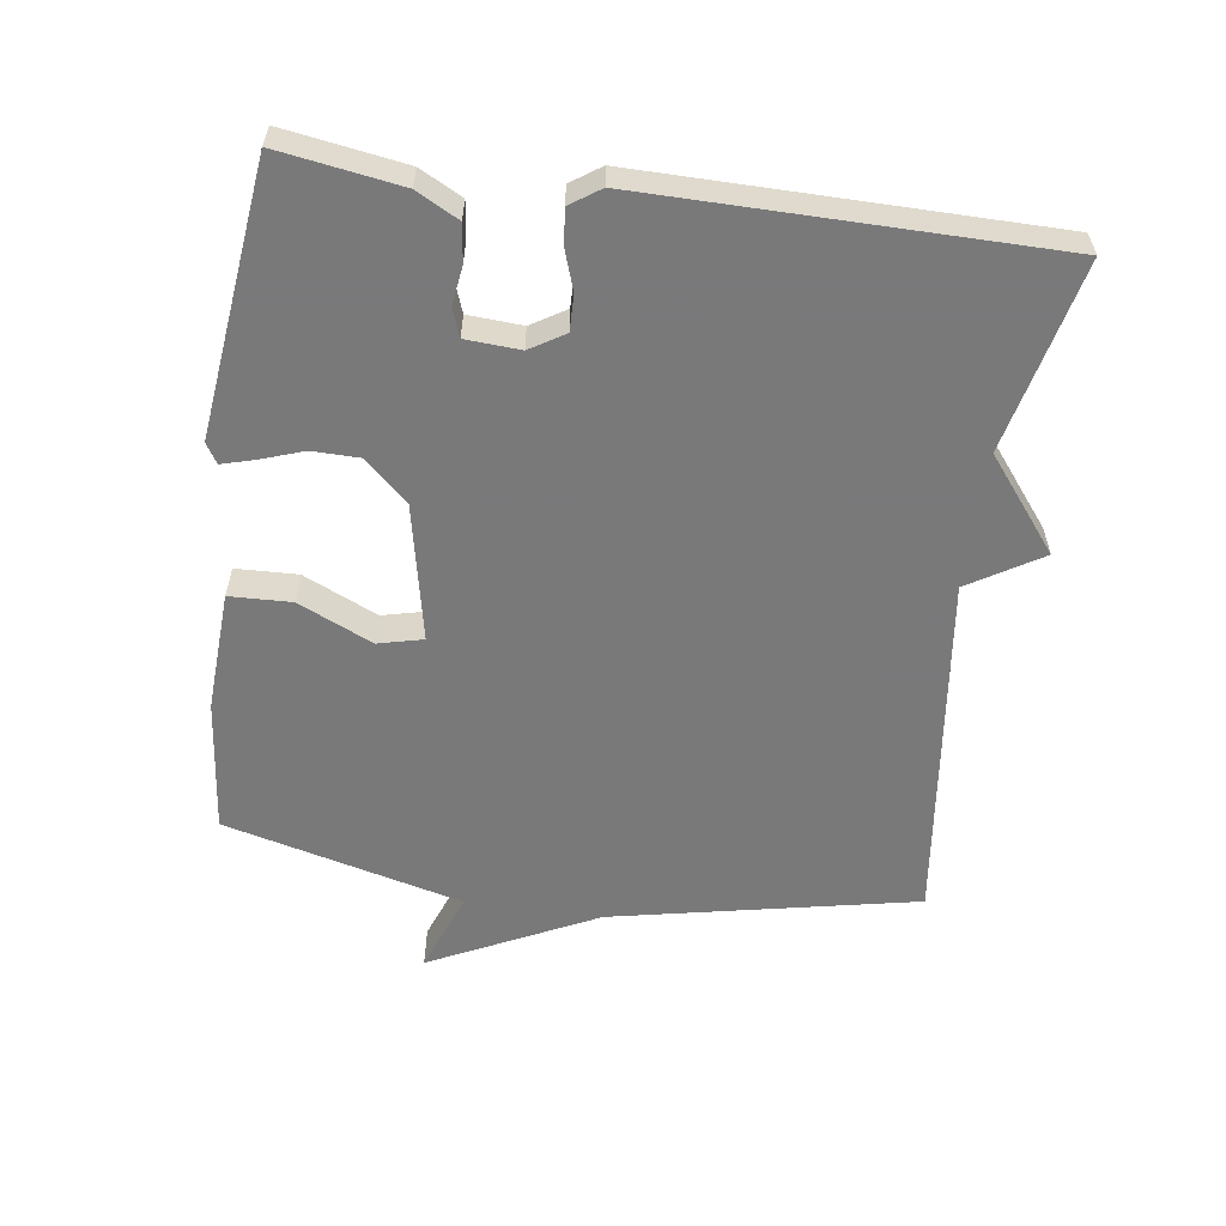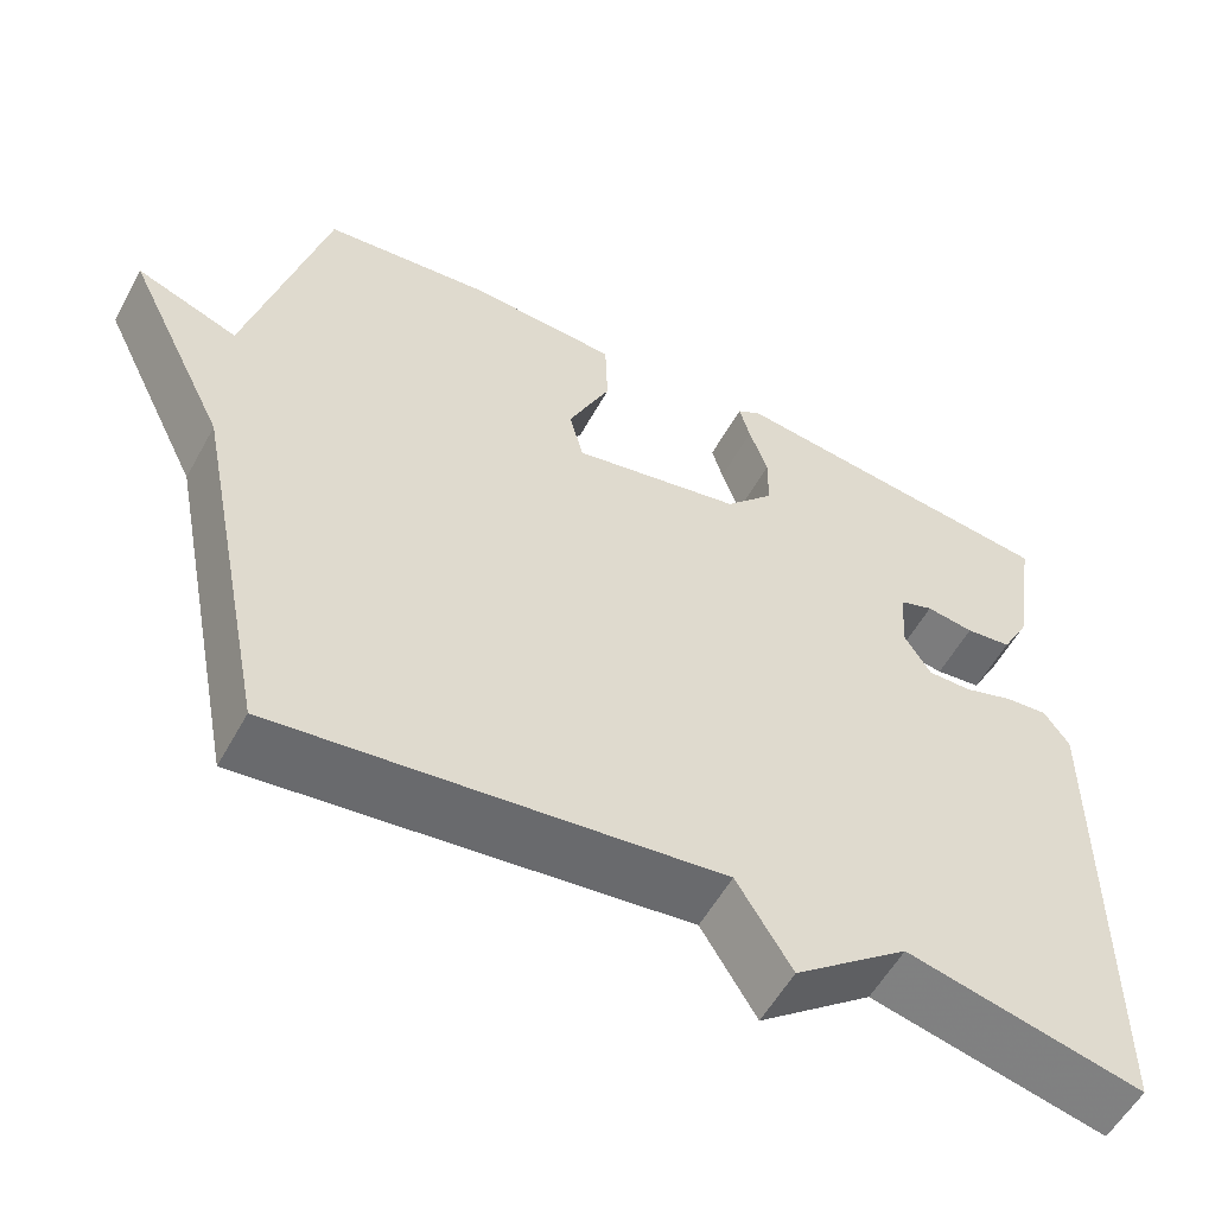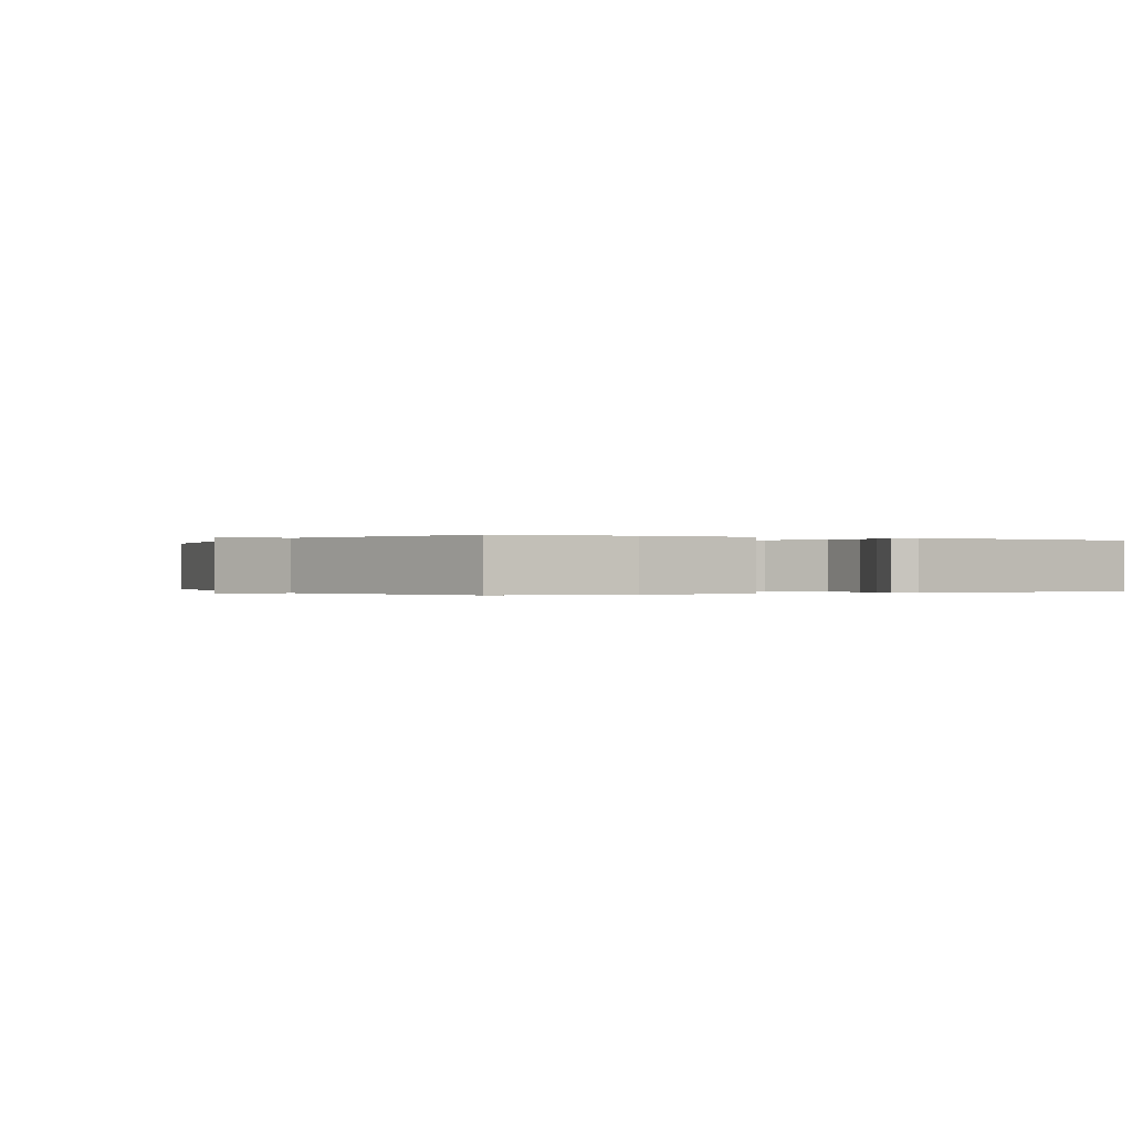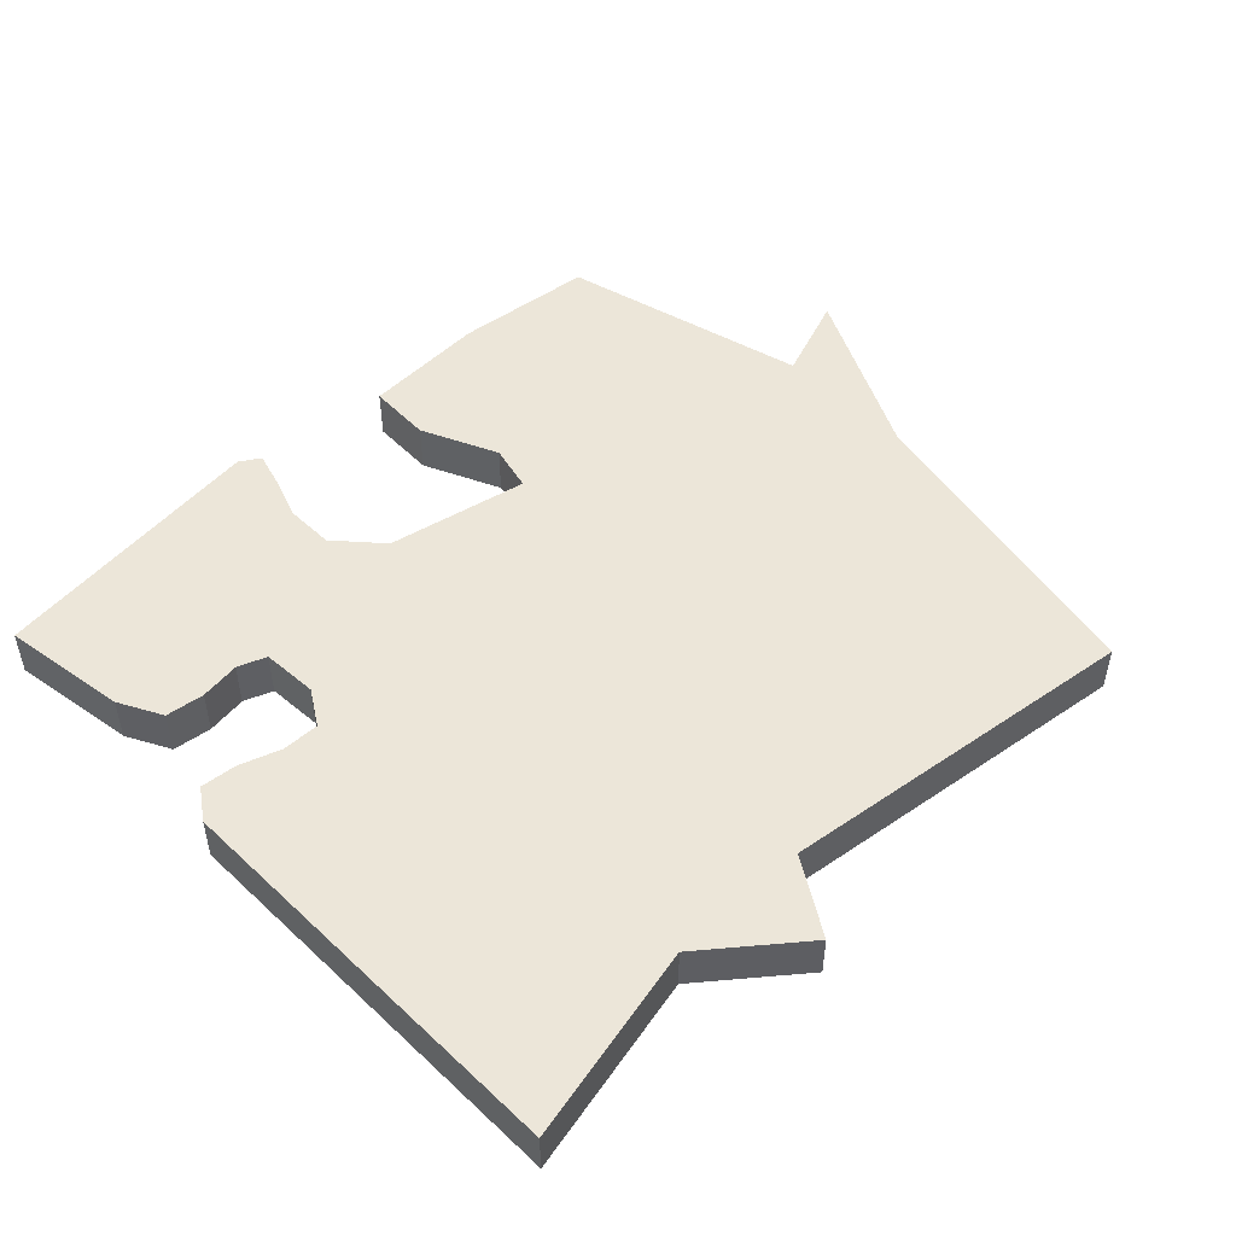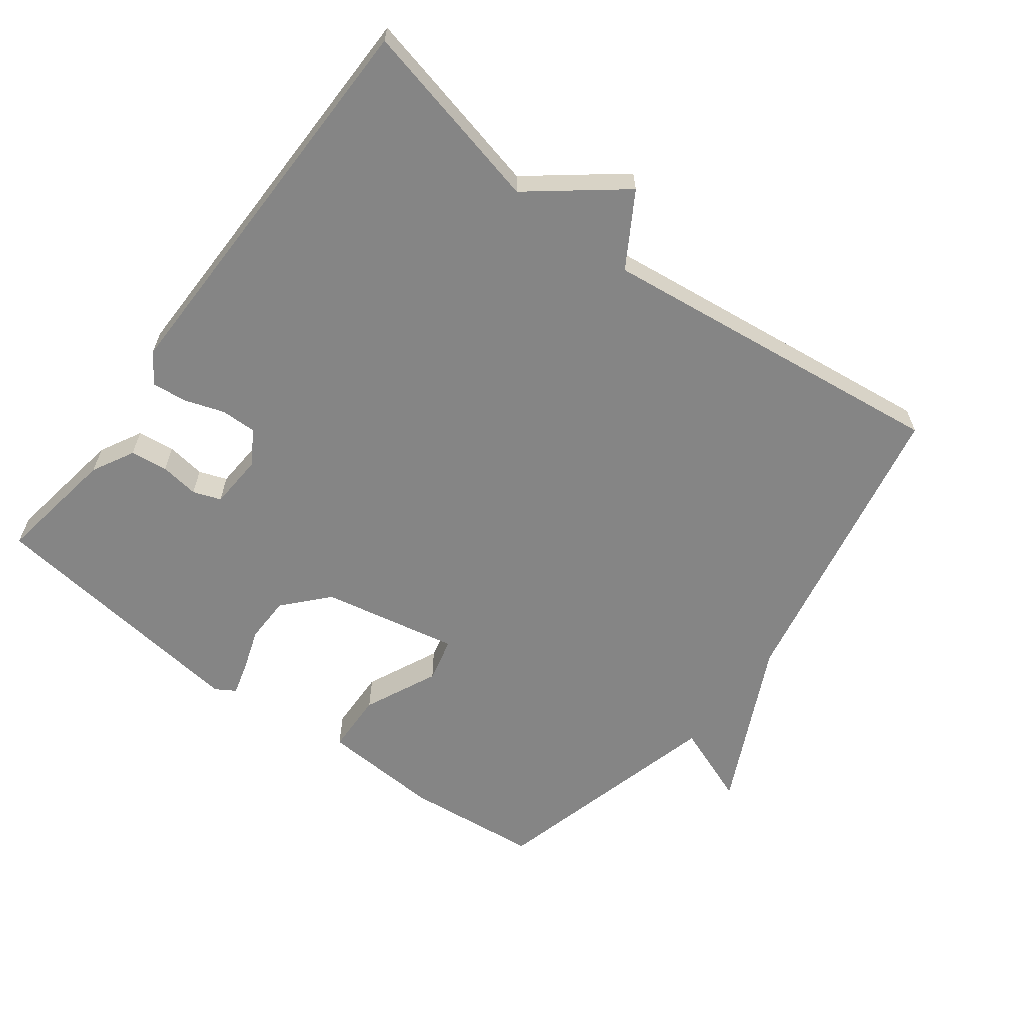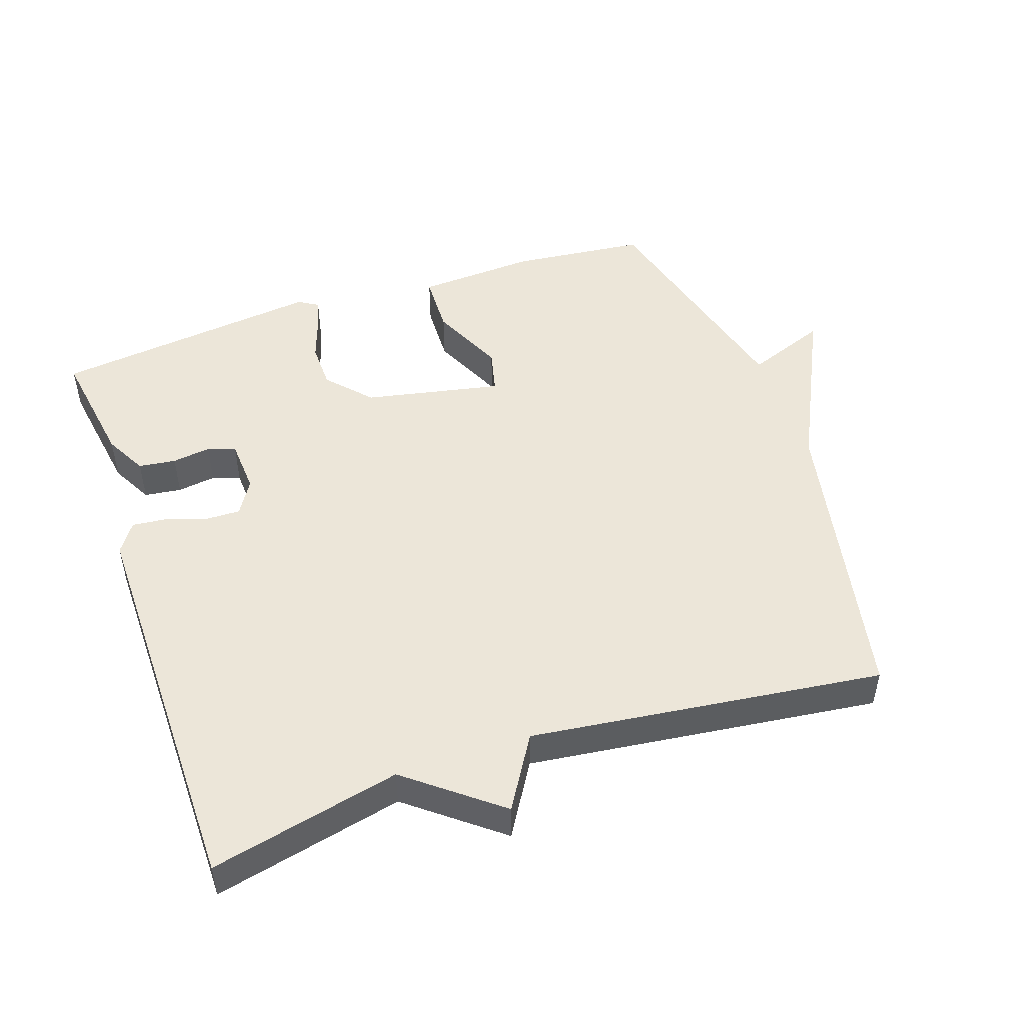
<metadata>
{"format":"obj","ext":"obj","renderer":"f3d","projection":"perspective","resolution":1024,"background":"white","views":[{"elev":-57.8,"azim":82.1,"up":"+Y"},{"elev":-56.1,"azim":-28.5,"up":"+Z"},{"elev":-0.1,"azim":-30.0,"up":"+Y"},{"elev":49.5,"azim":136.1,"up":"+Y"},{"elev":-61.8,"azim":142.9,"up":"+Y"},{"elev":49.0,"azim":161.1,"up":"+Y"}]}
</metadata>
<code>
v -0.5 0.07 -0.5
v -0.591 0.07 -0.051
v -0.711 0.07 0.194
v -0.591 0.07 0.149
v -0.5 0.07 0.5
v -0.302 0.07 0.521
v -0.125 0.07 0.511
v -0.122 0.07 0.42
v -0.172 0.07 0.311
v -0.156 0.07 0.245
v 0.046 0.07 0.286
v 0.104 0.07 0.35
v 0.105 0.07 0.419
v 0.083 0.07 0.483
v 0.07 0.07 0.53
v 0.099 0.07 0.548
v 0.5 0.07 0.5
v 0.472 0.07 0.321
v 0.439 0.07 0.259
v 0.384 0.07 0.252
v 0.327 0.07 0.26
v 0.286 0.07 0.245
v 0.281 0.07 0.165
v 0.312 0.07 0.114
v 0.365 0.07 0.115
v 0.424 0.07 0.135
v 0.475 0.07 0.14
v 0.505 0.07 0.096
v 0.5 0.07 -0.5
v 0.22 0.07 -0.436
v 0.085 0.07 -0.543
v 0.02 0.07 -0.436
v -0.5 0 -0.5
v -0.591 0 -0.051
v -0.711 0 0.194
v -0.591 0 0.149
v -0.5 0 0.5
v -0.302 0 0.521
v -0.125 0 0.511
v -0.122 0 0.42
v -0.172 0 0.311
v -0.156 0 0.245
v 0.046 0 0.286
v 0.104 0 0.35
v 0.105 0 0.419
v 0.083 0 0.483
v 0.07 0 0.53
v 0.099 0 0.548
v 0.5 0 0.5
v 0.472 0 0.321
v 0.439 0 0.259
v 0.384 0 0.252
v 0.327 0 0.26
v 0.286 0 0.245
v 0.281 0 0.165
v 0.312 0 0.114
v 0.365 0 0.115
v 0.424 0 0.135
v 0.475 0 0.14
v 0.505 0 0.096
v 0.5 0 -0.5
v 0.22 0 -0.436
v 0.085 0 -0.543
v 0.02 0 -0.436
f 30 31 32
f 28 29 30
f 27 28 30
f 26 27 30
f 25 26 30
f 24 25 30 32
f 32 1 2
f 24 32 2
f 23 24 2
f 19 20 21
f 18 19 21
f 17 18 21
f 16 17 21
f 15 16 21
f 14 15 21
f 13 14 21
f 12 13 21 22
f 11 12 22 23
f 7 8 9
f 6 7 9
f 5 6 9
f 4 5 9
f 4 9 10
f 2 3 4
f 10 11 23
f 4 10 23
f 2 4 23
f 64 63 62
f 62 61 60
f 62 60 59
f 62 59 58
f 62 58 57
f 64 62 57 56
f 34 33 64
f 34 64 56
f 34 56 55
f 53 52 51
f 53 51 50
f 53 50 49
f 53 49 48
f 53 48 47
f 53 47 46
f 53 46 45
f 54 53 45 44
f 55 54 44 43
f 41 40 39
f 41 39 38
f 41 38 37
f 41 37 36
f 42 41 36
f 36 35 34
f 55 43 42
f 55 42 36
f 55 36 34
f 1 33 34 2
f 2 34 35 3
f 3 35 36 4
f 4 36 37 5
f 5 37 38 6
f 6 38 39 7
f 7 39 40 8
f 8 40 41 9
f 9 41 42 10
f 10 42 43 11
f 11 43 44 12
f 12 44 45 13
f 13 45 46 14
f 14 46 47 15
f 15 47 48 16
f 16 48 49 17
f 17 49 50 18
f 18 50 51 19
f 19 51 52 20
f 20 52 53 21
f 21 53 54 22
f 22 54 55 23
f 23 55 56 24
f 24 56 57 25
f 25 57 58 26
f 26 58 59 27
f 27 59 60 28
f 28 60 61 29
f 29 61 62 30
f 30 62 63 31
f 31 63 64 32
f 32 64 33 1

</code>
